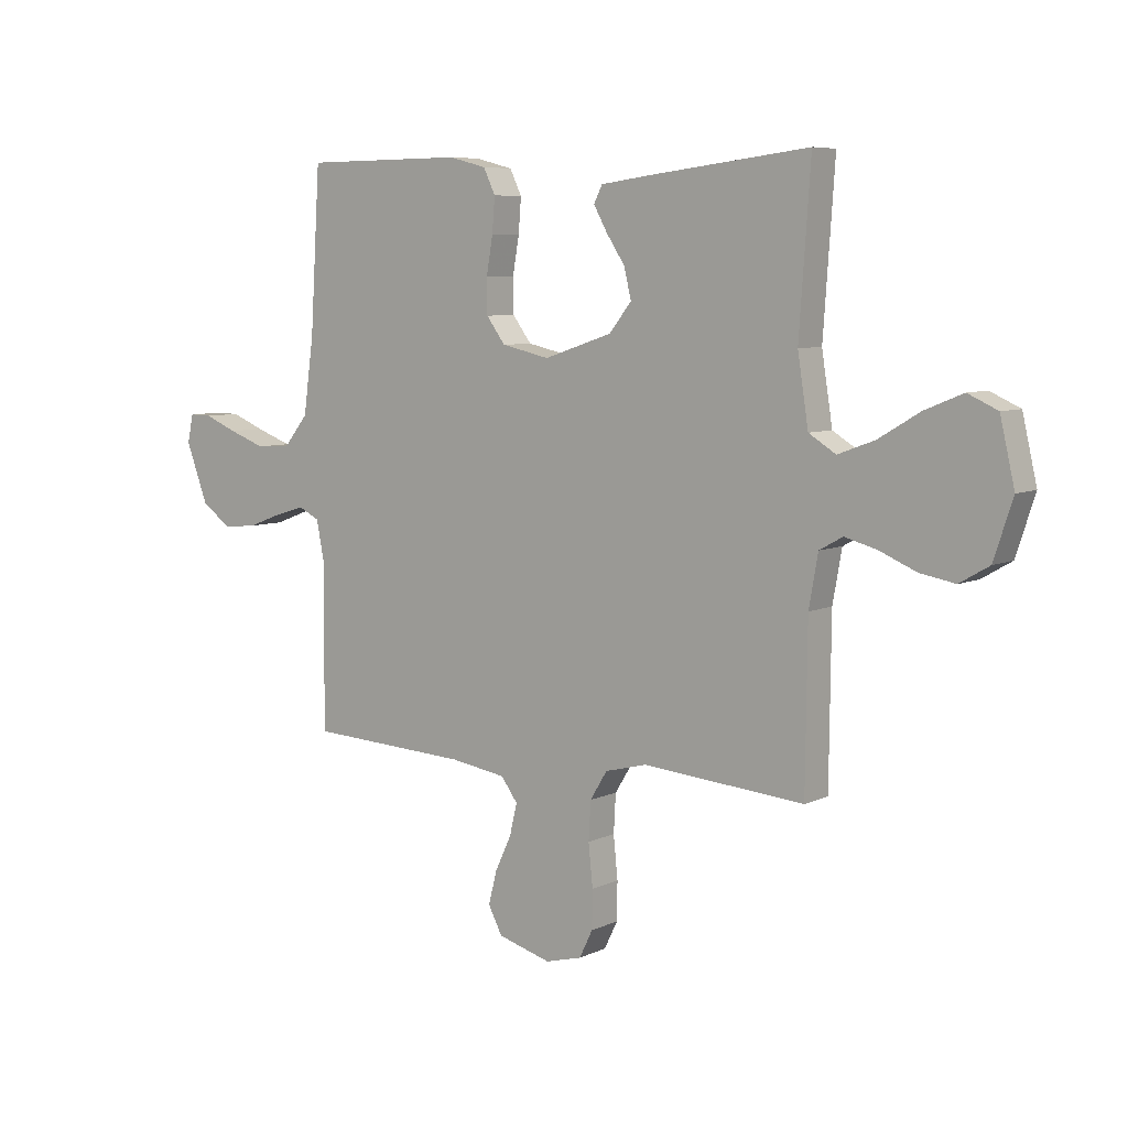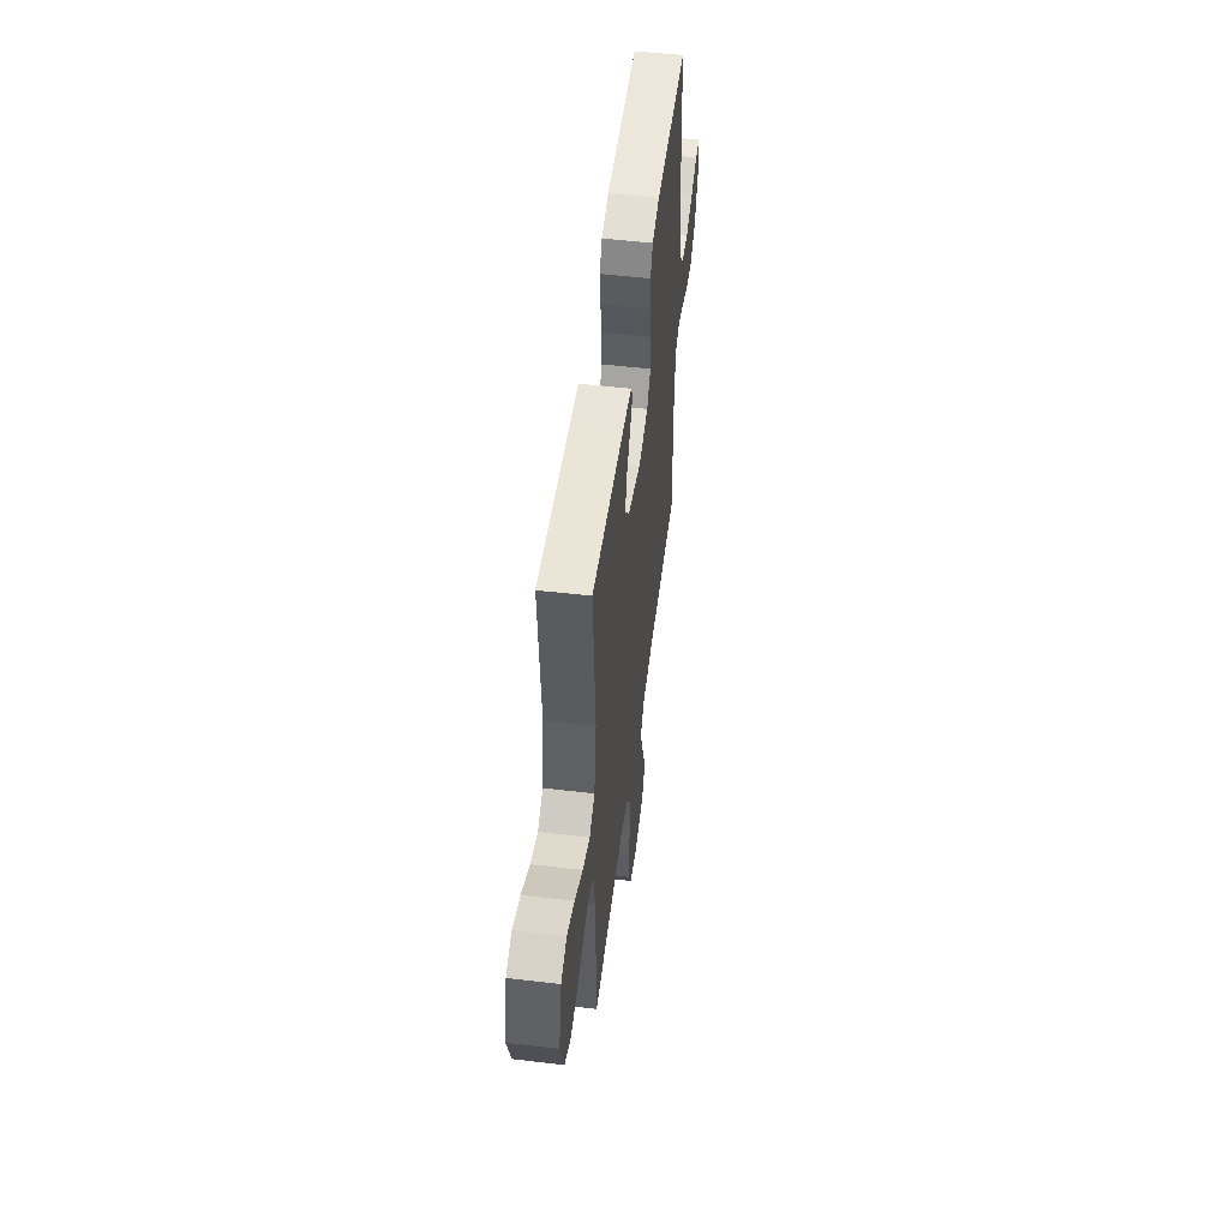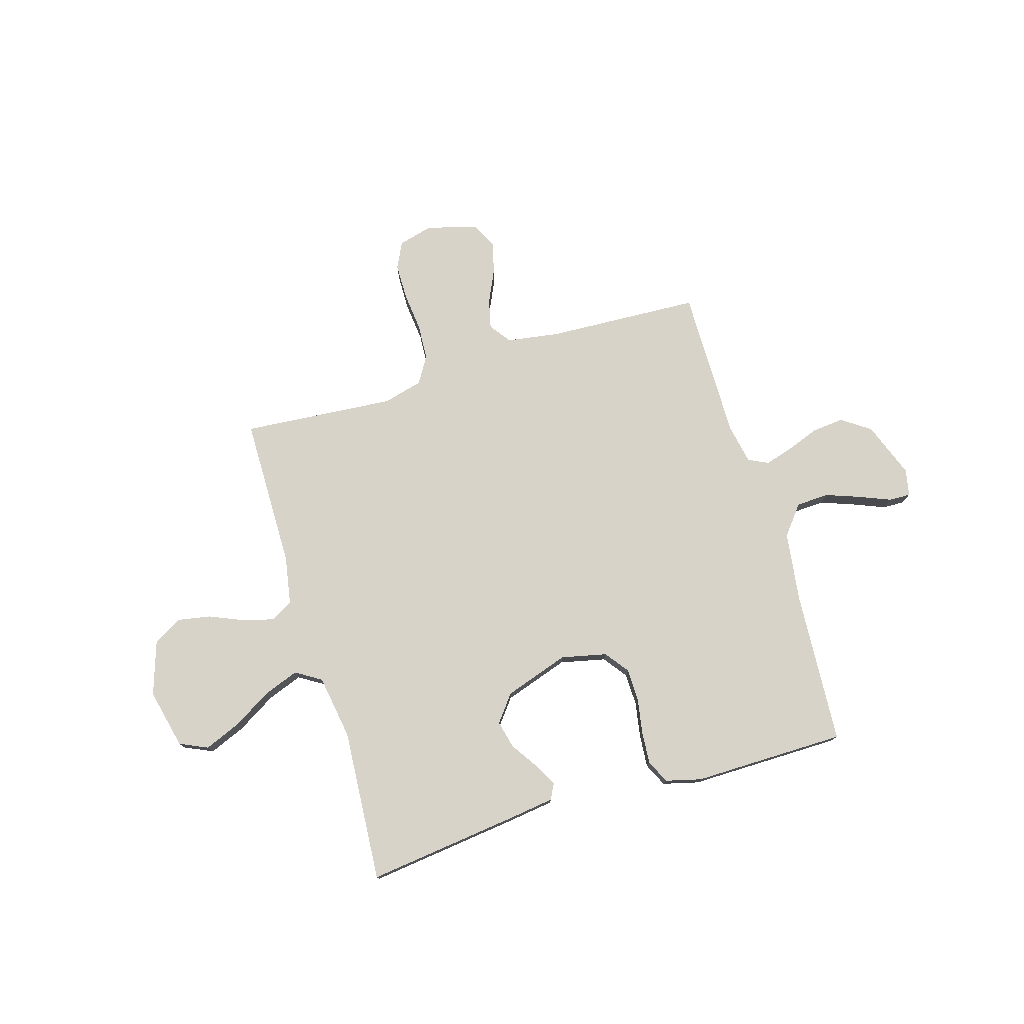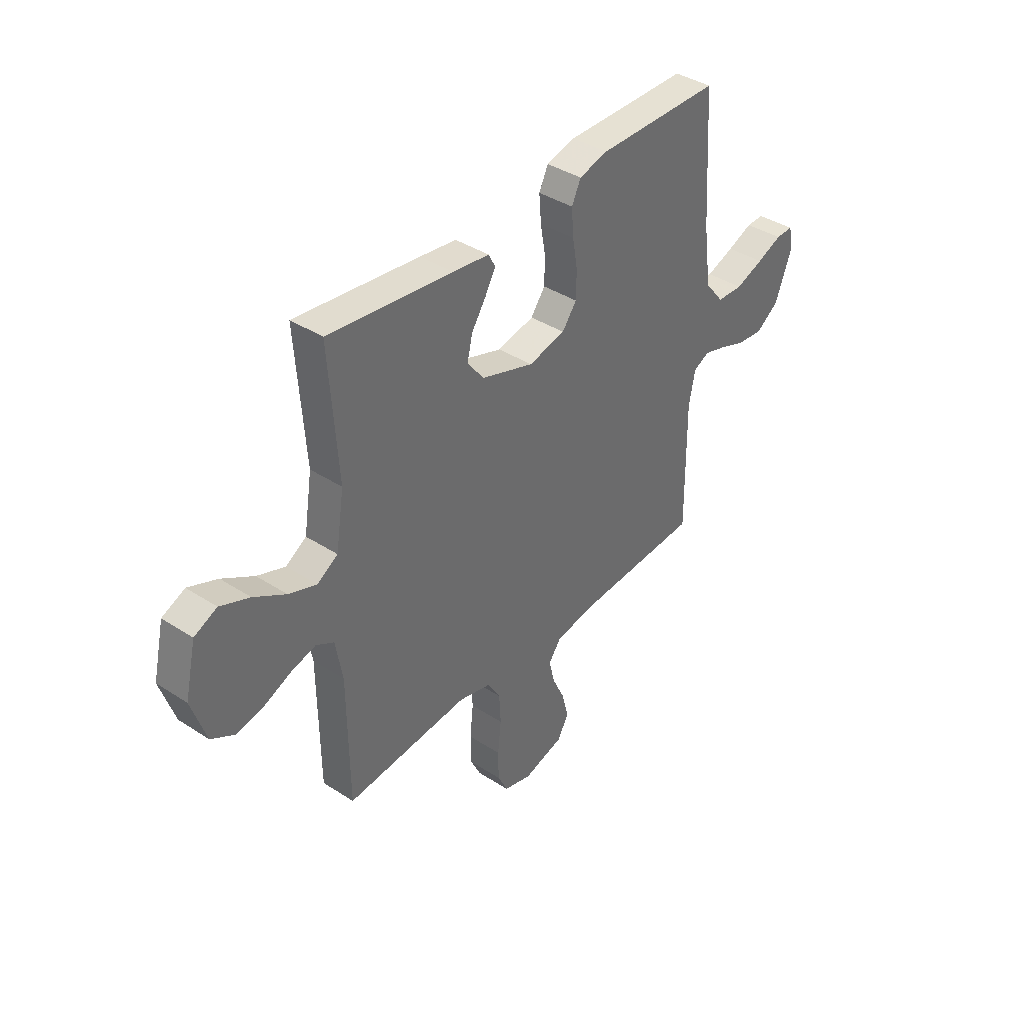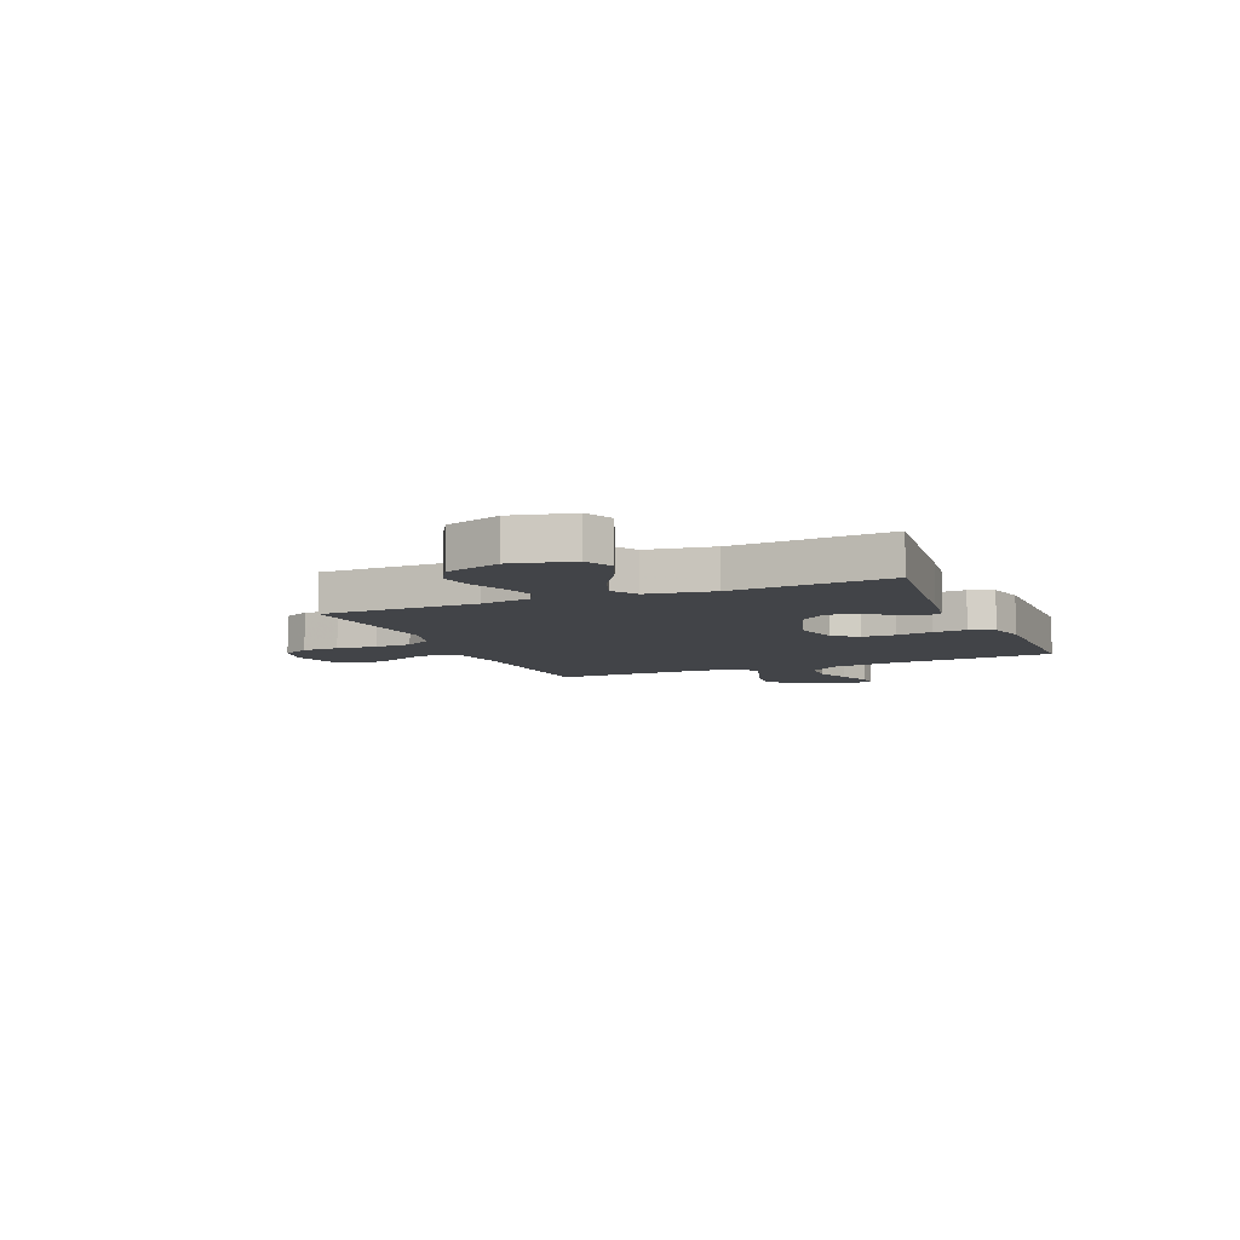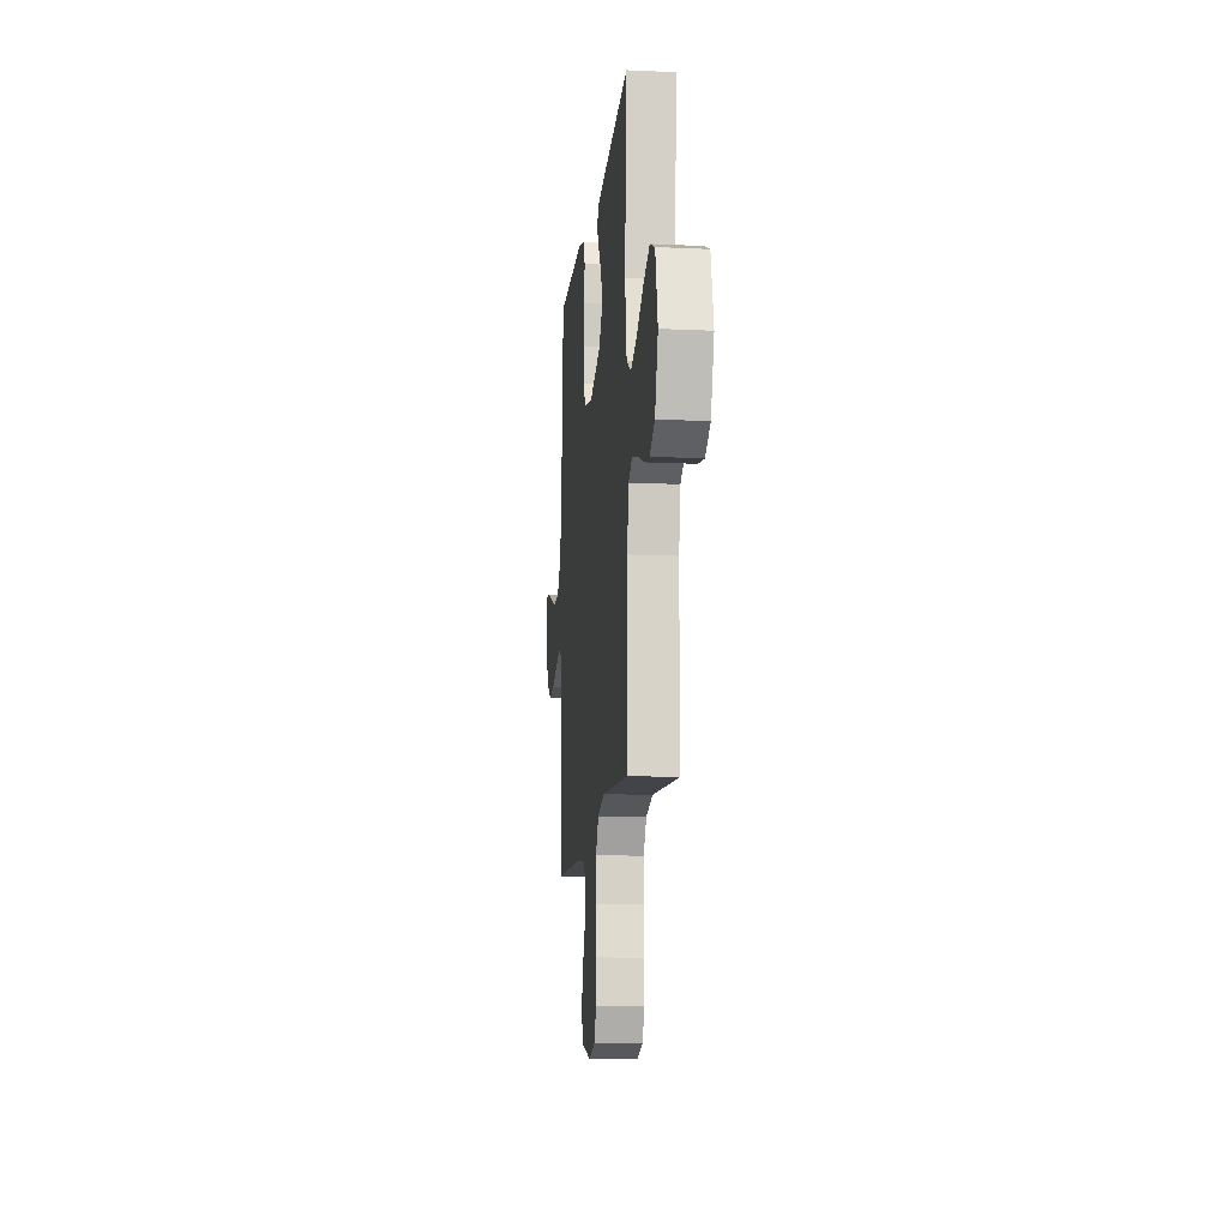
<metadata>
{"format":"obj","ext":"obj","renderer":"f3d","projection":"perspective","resolution":1024,"background":"white","views":[{"elev":6.9,"azim":-142.8,"up":"+Z"},{"elev":52.0,"azim":-82.8,"up":"+Z"},{"elev":76.7,"azim":-16.8,"up":"+Y"},{"elev":39.1,"azim":-50.9,"up":"+Z"},{"elev":-7.9,"azim":-67.2,"up":"+Y"},{"elev":-13.1,"azim":-96.1,"up":"+Z"}]}
</metadata>
<code>
v -0.5 0.07 -0.5
v -0.503 0.07 -0.2
v -0.52 0.07 -0.105
v -0.563 0.07 -0.081
v -0.623 0.07 -0.097
v -0.691 0.07 -0.126
v -0.757 0.07 -0.138
v -0.812 0.07 -0.106
v -0.847 0.07 0
v -0.82 0.07 0.117
v -0.765 0.07 0.142
v -0.694 0.07 0.113
v -0.617 0.07 0.067
v -0.549 0.07 0.042
v -0.499 0.07 0.073
v -0.479 0.07 0.2
v -0.5 0.07 0.5
v -0.2 0.07 0.464
v -0.111 0.07 0.452
v -0.095 0.07 0.421
v -0.12 0.07 0.376
v -0.155 0.07 0.323
v -0.168 0.07 0.268
v -0.127 0.07 0.216
v 0 0.07 0.174
v 0.089 0.07 0.194
v 0.124 0.07 0.241
v 0.125 0.07 0.305
v 0.113 0.07 0.374
v 0.108 0.07 0.438
v 0.13 0.07 0.484
v 0.2 0.07 0.502
v 0.5 0.07 0.5
v 0.519 0.07 0.2
v 0.538 0.07 0.061
v 0.584 0.07 0.004
v 0.648 0.07 0.001
v 0.716 0.07 0.026
v 0.777 0.07 0.051
v 0.819 0.07 0.052
v 0.83 0.07 0
v 0.789 0.07 -0.11
v 0.733 0.07 -0.149
v 0.67 0.07 -0.143
v 0.606 0.07 -0.119
v 0.551 0.07 -0.103
v 0.512 0.07 -0.122
v 0.497 0.07 -0.2
v 0.5 0.07 -0.5
v 0.2 0.07 -0.515
v 0.096 0.07 -0.531
v 0.065 0.07 -0.573
v 0.079 0.07 -0.631
v 0.109 0.07 -0.695
v 0.125 0.07 -0.757
v 0.099 0.07 -0.807
v 0 0.07 -0.835
v -0.068 0.07 -0.817
v -0.093 0.07 -0.766
v -0.094 0.07 -0.696
v -0.086 0.07 -0.618
v -0.09 0.07 -0.547
v -0.122 0.07 -0.495
v -0.2 0.07 -0.475
v -0.5 0 -0.5
v -0.503 0 -0.2
v -0.52 0 -0.105
v -0.563 0 -0.081
v -0.623 0 -0.097
v -0.691 0 -0.126
v -0.757 0 -0.138
v -0.812 0 -0.106
v -0.847 0 0
v -0.82 0 0.117
v -0.765 0 0.142
v -0.694 0 0.113
v -0.617 0 0.067
v -0.549 0 0.042
v -0.499 0 0.073
v -0.479 0 0.2
v -0.5 0 0.5
v -0.2 0 0.464
v -0.111 0 0.452
v -0.095 0 0.421
v -0.12 0 0.376
v -0.155 0 0.323
v -0.168 0 0.268
v -0.127 0 0.216
v 0 0 0.174
v 0.089 0 0.194
v 0.124 0 0.241
v 0.125 0 0.305
v 0.113 0 0.374
v 0.108 0 0.438
v 0.13 0 0.484
v 0.2 0 0.502
v 0.5 0 0.5
v 0.519 0 0.2
v 0.538 0 0.061
v 0.584 0 0.004
v 0.648 0 0.001
v 0.716 0 0.026
v 0.777 0 0.051
v 0.819 0 0.052
v 0.83 0 0
v 0.789 0 -0.11
v 0.733 0 -0.149
v 0.67 0 -0.143
v 0.606 0 -0.119
v 0.551 0 -0.103
v 0.512 0 -0.122
v 0.497 0 -0.2
v 0.5 0 -0.5
v 0.2 0 -0.515
v 0.096 0 -0.531
v 0.065 0 -0.573
v 0.079 0 -0.631
v 0.109 0 -0.695
v 0.125 0 -0.757
v 0.099 0 -0.807
v 0 0 -0.835
v -0.068 0 -0.817
v -0.093 0 -0.766
v -0.094 0 -0.696
v -0.086 0 -0.618
v -0.09 0 -0.547
v -0.122 0 -0.495
v -0.2 0 -0.475
f 58 59 60 61
f 58 61 62
f 57 58 62
f 56 57 62
f 53 54 55 56
f 52 53 56 62
f 51 52 62 63
f 48 49 50
f 47 48 50 51
f 42 43 44 45
f 42 45 46
f 41 42 46
f 38 39 40 41
f 37 38 41 46
f 36 37 46 47
f 31 32 33 34
f 31 34 35
f 28 29 30 31
f 27 28 31 35
f 26 27 35 36
f 19 20 21 22
f 17 18 19 22
f 16 17 22 23
f 15 16 23 24
f 10 11 12 13
f 10 13 14
f 9 10 14
f 8 9 14
f 5 6 7 8
f 4 5 8 14
f 3 4 14 15
f 64 1 2
f 25 26 36 47
f 47 51 63 64
f 24 25 47 64
f 15 24 64
f 2 3 15 64
f 125 124 123 122
f 126 125 122
f 126 122 121
f 126 121 120
f 120 119 118 117
f 126 120 117 116
f 127 126 116 115
f 114 113 112
f 115 114 112 111
f 109 108 107 106
f 110 109 106
f 110 106 105
f 105 104 103 102
f 110 105 102 101
f 111 110 101 100
f 98 97 96 95
f 99 98 95
f 95 94 93 92
f 99 95 92 91
f 100 99 91 90
f 86 85 84 83
f 86 83 82 81
f 87 86 81 80
f 88 87 80 79
f 77 76 75 74
f 78 77 74
f 78 74 73
f 78 73 72
f 72 71 70 69
f 78 72 69 68
f 79 78 68 67
f 66 65 128
f 111 100 90 89
f 128 127 115 111
f 128 111 89 88
f 128 88 79
f 128 79 67 66
f 1 65 66 2
f 2 66 67 3
f 3 67 68 4
f 4 68 69 5
f 5 69 70 6
f 6 70 71 7
f 7 71 72 8
f 8 72 73 9
f 9 73 74 10
f 10 74 75 11
f 11 75 76 12
f 12 76 77 13
f 13 77 78 14
f 14 78 79 15
f 15 79 80 16
f 16 80 81 17
f 17 81 82 18
f 18 82 83 19
f 19 83 84 20
f 20 84 85 21
f 21 85 86 22
f 22 86 87 23
f 23 87 88 24
f 24 88 89 25
f 25 89 90 26
f 26 90 91 27
f 27 91 92 28
f 28 92 93 29
f 29 93 94 30
f 30 94 95 31
f 31 95 96 32
f 32 96 97 33
f 33 97 98 34
f 34 98 99 35
f 35 99 100 36
f 36 100 101 37
f 37 101 102 38
f 38 102 103 39
f 39 103 104 40
f 40 104 105 41
f 41 105 106 42
f 42 106 107 43
f 43 107 108 44
f 44 108 109 45
f 45 109 110 46
f 46 110 111 47
f 47 111 112 48
f 48 112 113 49
f 49 113 114 50
f 50 114 115 51
f 51 115 116 52
f 52 116 117 53
f 53 117 118 54
f 54 118 119 55
f 55 119 120 56
f 56 120 121 57
f 57 121 122 58
f 58 122 123 59
f 59 123 124 60
f 60 124 125 61
f 61 125 126 62
f 62 126 127 63
f 63 127 128 64
f 64 128 65 1

</code>
